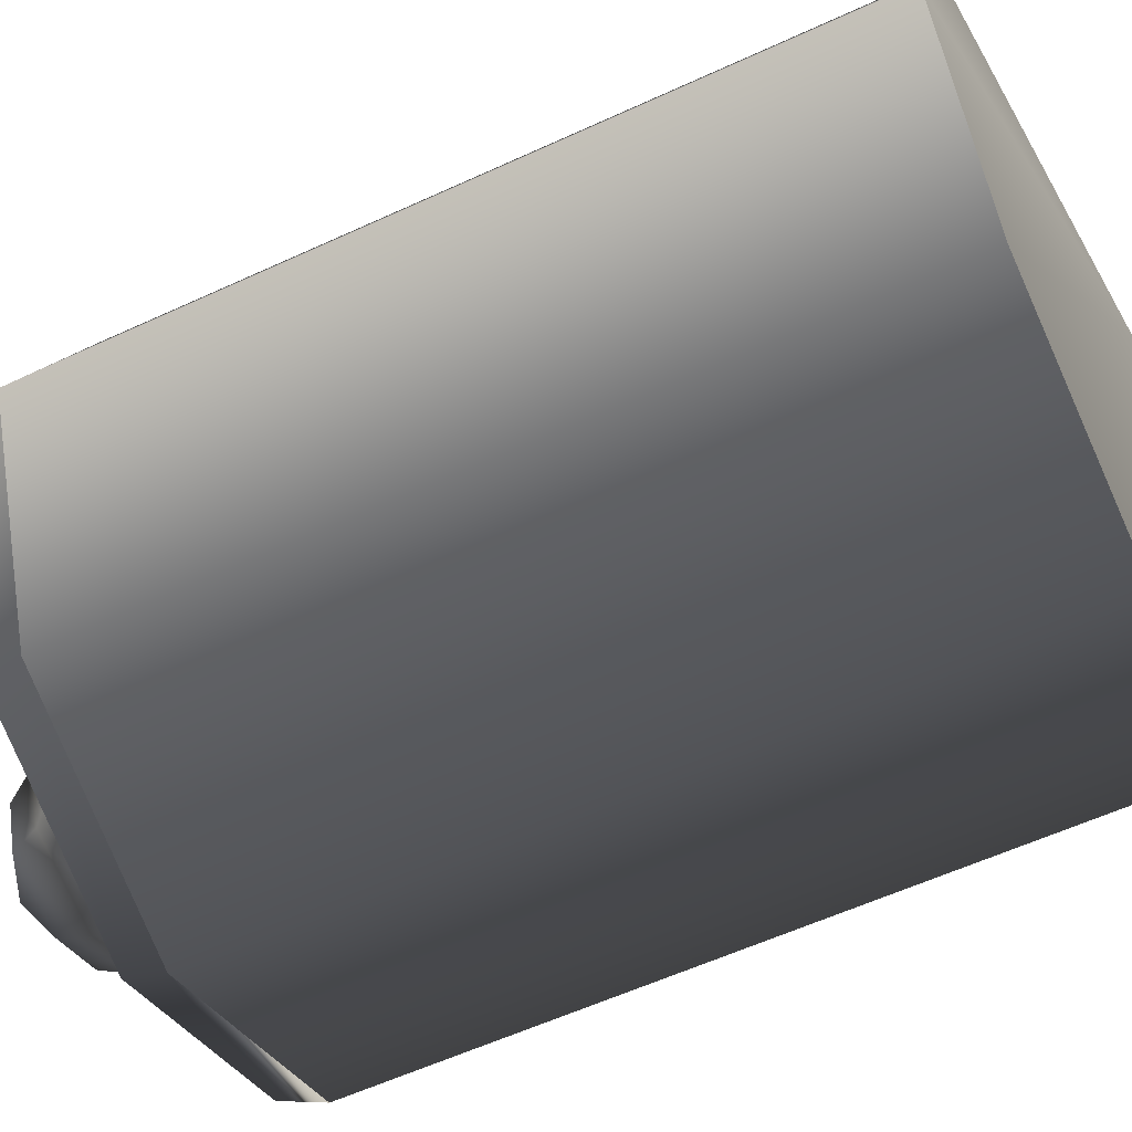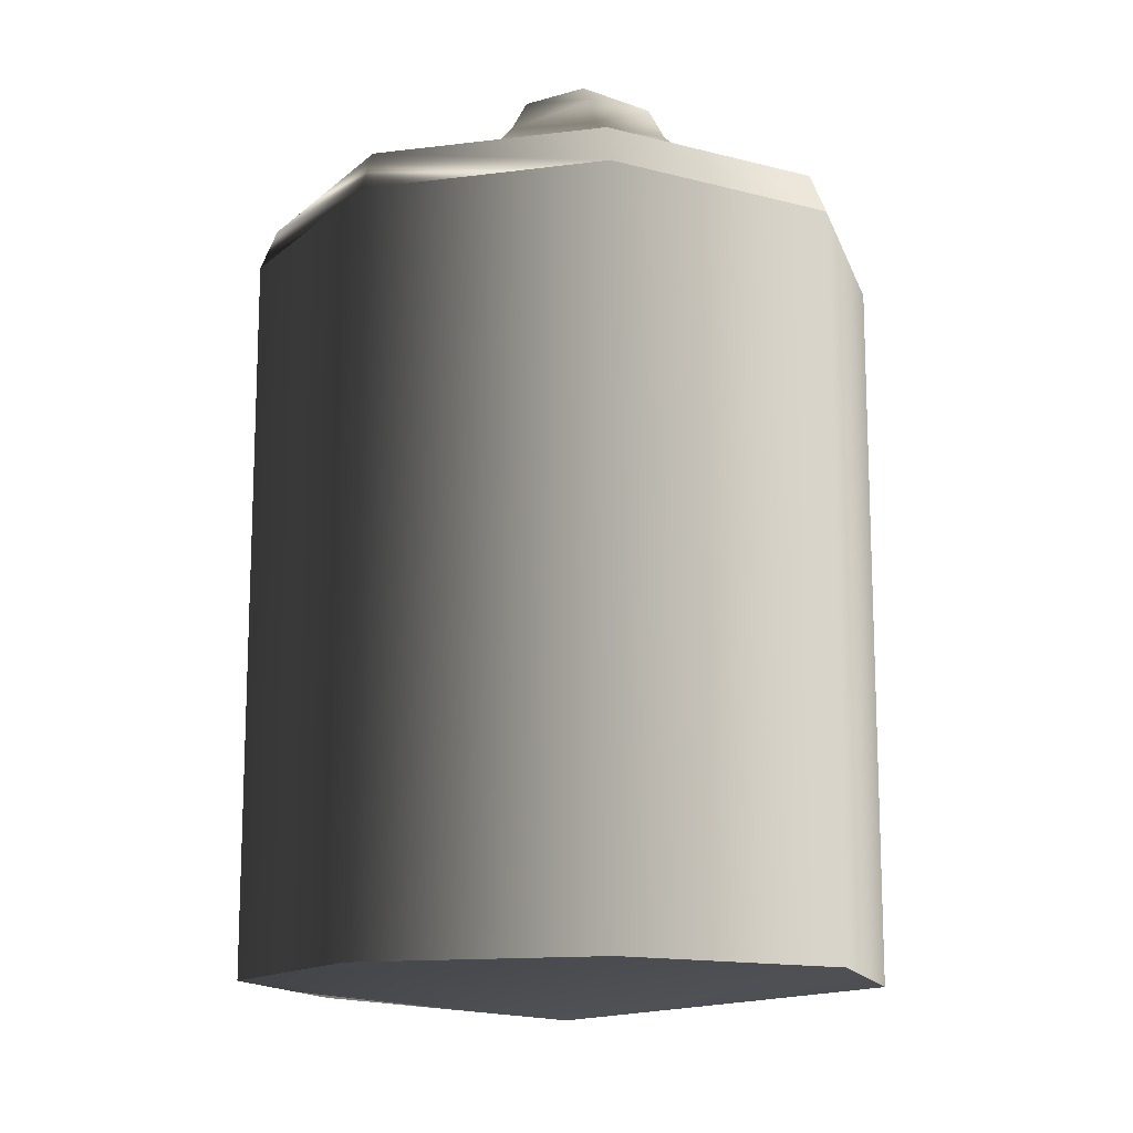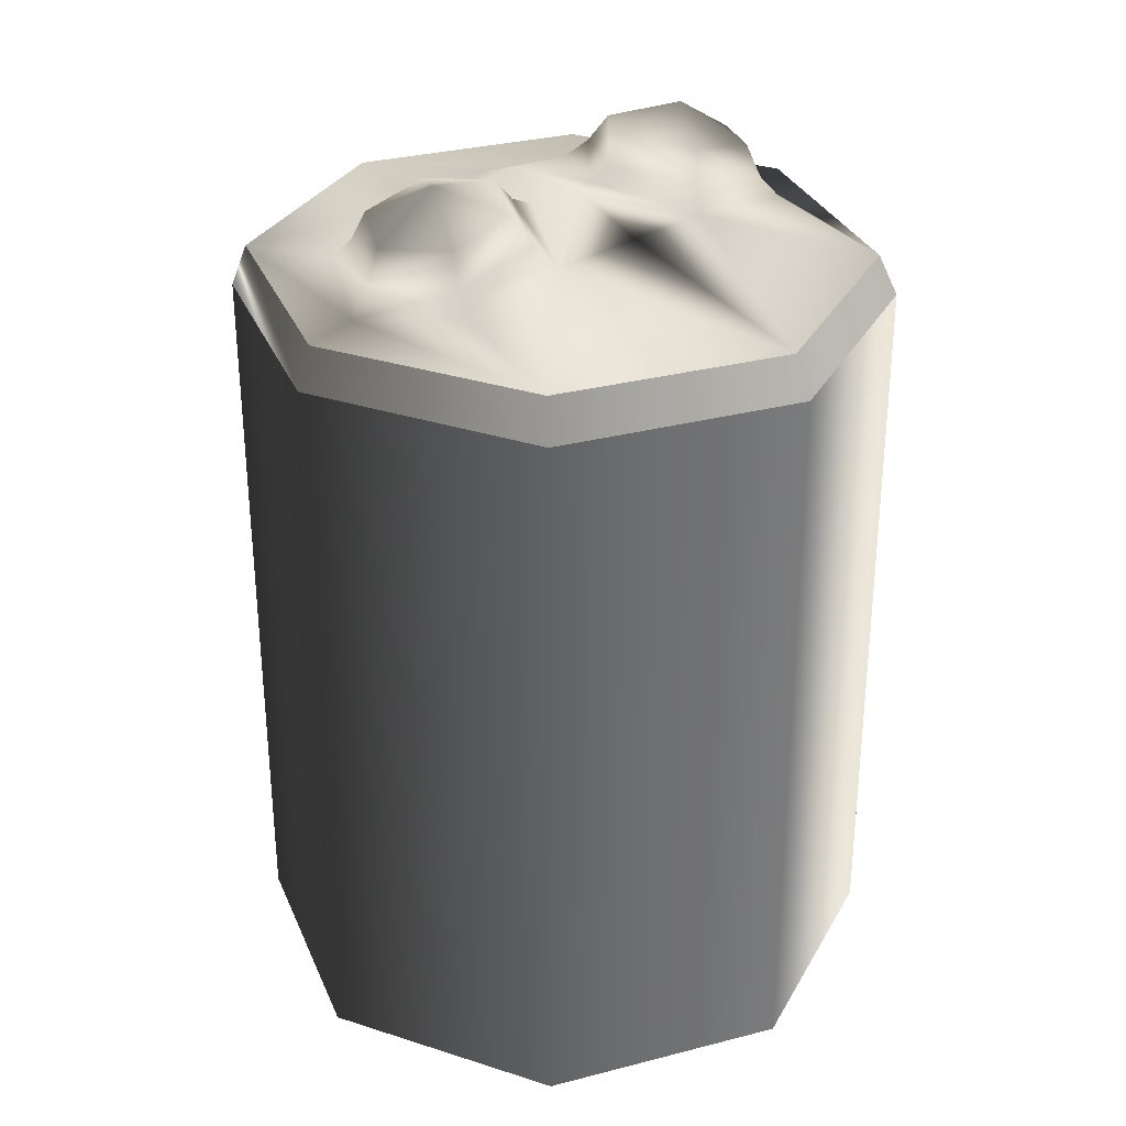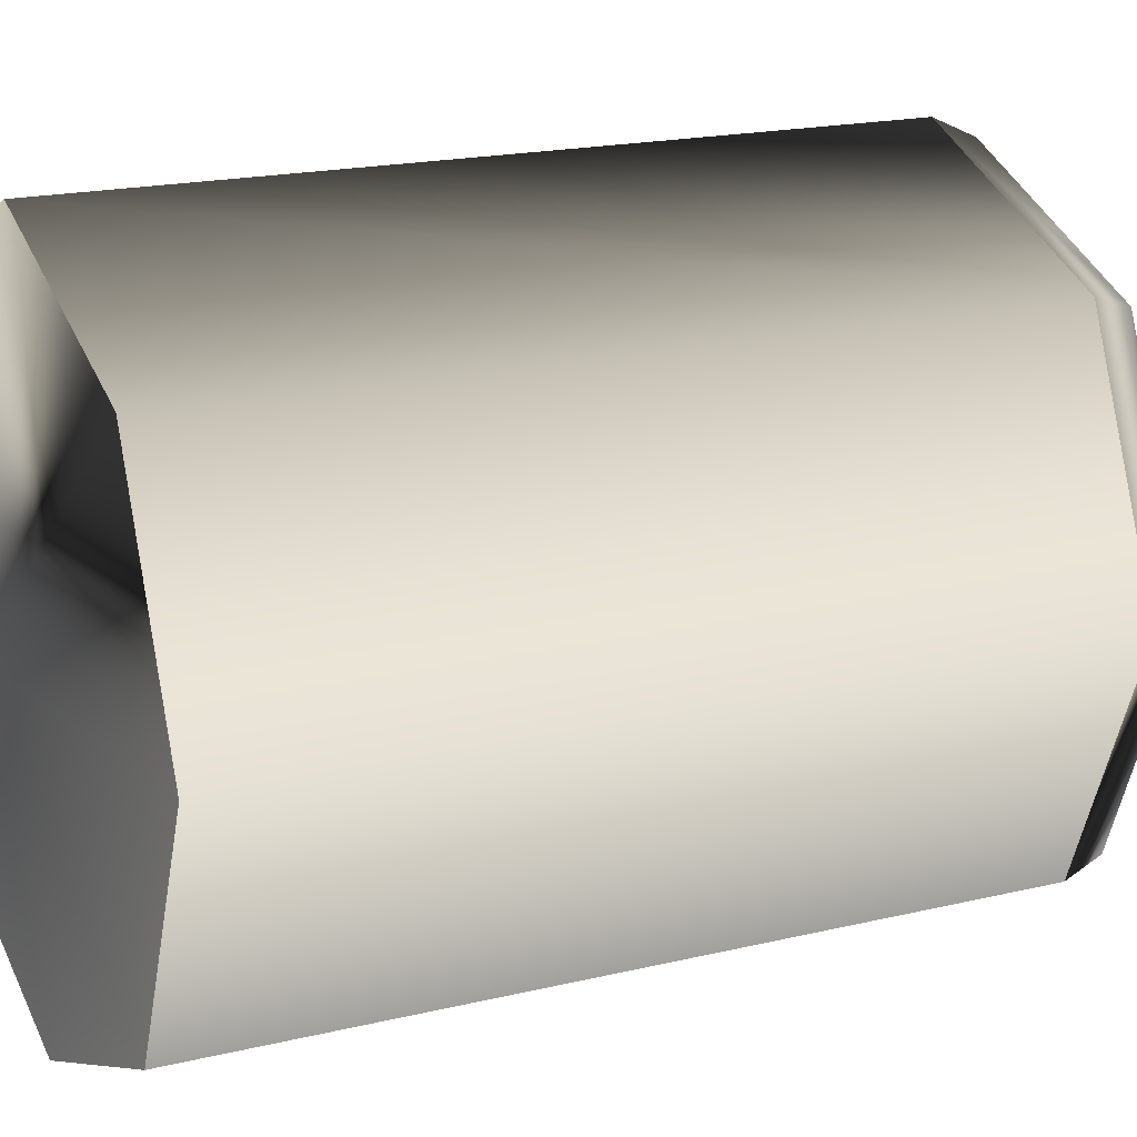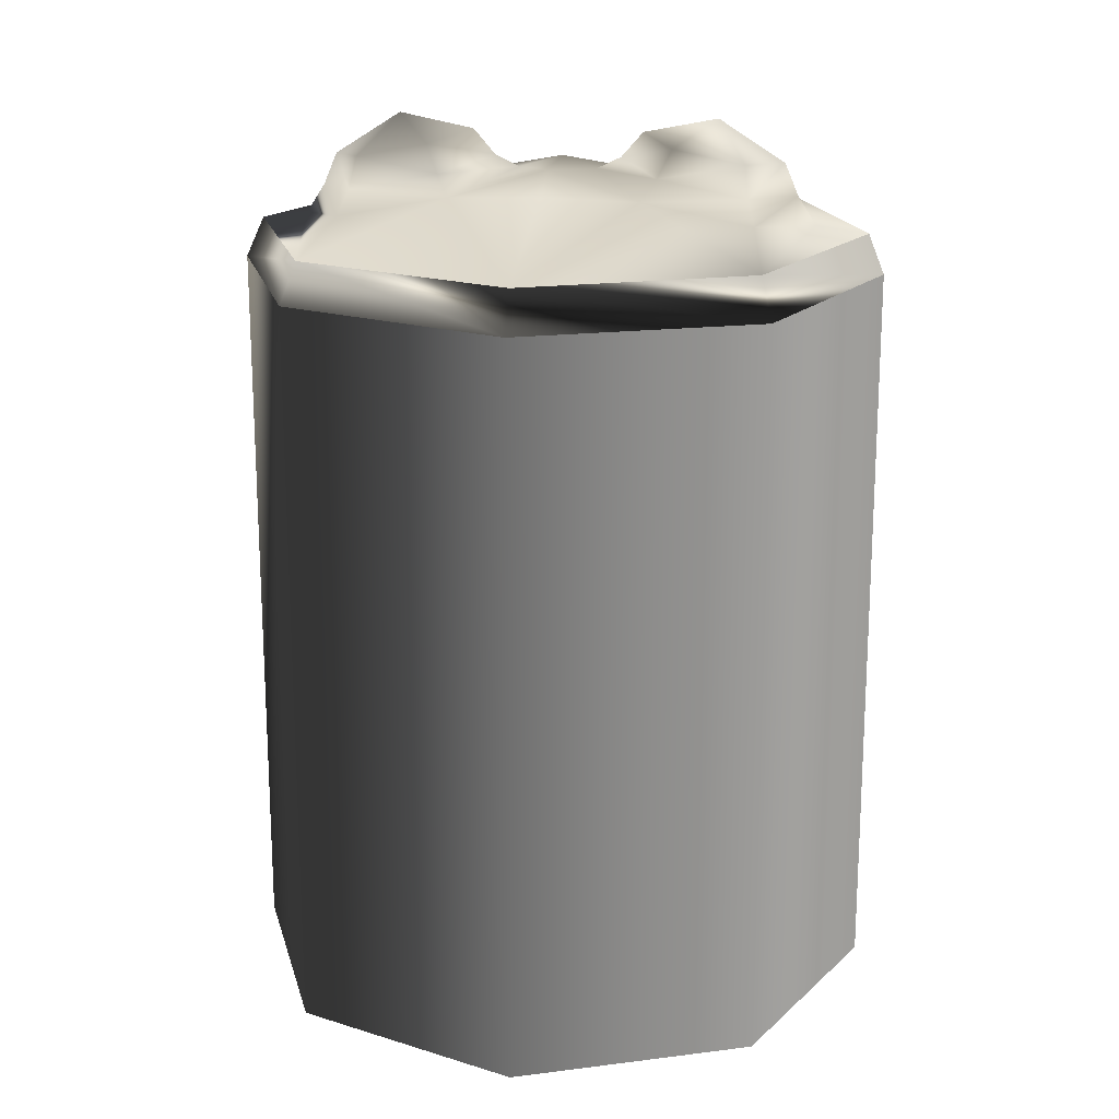
<metadata>
{"format":"obj","ext":"obj","renderer":"f3d","projection":"perspective","resolution":1024,"background":"white","views":[{"elev":-57.6,"azim":-64.3,"up":"+Z"},{"elev":-14.0,"azim":172.7,"up":"+Y"},{"elev":31.2,"azim":-132.8,"up":"+Y"},{"elev":17.8,"azim":64.3,"up":"+Z"},{"elev":18.4,"azim":98.6,"up":"+Y"}]}
</metadata>
<code>
v  -1 5.875 1
v  -1 5.875 -1
v  1 5.875 -1
v  1 5.875 1
v  -0.5 6.875 0.5
v  -0.5 6.875 -0.5
v  0.5 6.875 -0.5
v  0.5 6.875 0.5
v  0 4.875 -0
g frame_ammo
f -5 -2 -4
f -3 -4 -2
f -8 -4 -7
f -3 -7 -4
f -9 -5 -8
f -4 -8 -5
f -2 -6 -3
f -7 -3 -6
f -5 -9 -2
f -6 -2 -9
f -1 -9 -8
f -1 -8 -7
f -1 -7 -6
f -1 -6 -9
v  -0.1045 0.4666 0
v  -0.0966 0.3909 -0.3827
v  -0.2422 0.3756 -0.3536
v  -0.3657 0.3627 -0.2706
v  -0.4482 0.354 -0.1464
v  -0.4772 0.3509 -0
v  -0.4482 0.354 0.1464
v  -0.3657 0.3627 0.2706
v  -0.2422 0.3756 0.3536
v  -0.0966 0.3909 0.3827
v  0.0491 0.4063 0.3536
v  0.1725 0.4192 0.2706
v  0.255 0.4279 0.1464
v  0.284 0.4309 -0
v  0.255 0.4279 -0.1464
v  0.1725 0.4192 -0.2706
v  0.0491 0.4063 -0.3536
v  -0.0739 0.1754 -0.7071
v  -0.343 0.1471 -0.6533
v  -0.5712 0.1231 -0.5
v  -0.7236 0.1071 -0.2706
v  -0.7771 0.1014 -0
v  -0.7236 0.1071 0.2706
v  -0.5712 0.1231 0.5
v  -0.343 0.1471 0.6533
v  -0.0739 0.1754 0.7071
v  0.1952 0.2036 0.6533
v  0.4234 0.2276 0.5
v  0.5758 0.2436 0.2706
v  0.6293 0.2493 -0
v  0.5758 0.2436 -0.2706
v  0.4233 0.2276 -0.5
v  0.1952 0.2036 -0.6533
v  -0.04 -0.1473 -0.9239
v  -0.3916 -0.1842 -0.8536
v  -0.6897 -0.2156 -0.6533
v  -0.8889 -0.2365 -0.3536
v  -0.9588 -0.2439 -0
v  -0.8889 -0.2365 0.3536
v  -0.6897 -0.2156 0.6533
v  -0.3916 -0.1842 0.8536
v  -0.04 -0.1473 0.9239
v  0.3116 -0.1103 0.8536
v  0.6097 -0.079 0.6533
v  0.8089 -0.0581 0.3536
v  0.8788 -0.0507 -0
v  0.8089 -0.0581 -0.3536
v  0.6097 -0.079 -0.6533
v  0.3116 -0.1103 -0.8536
v  0 -0.5279 -1
v  -0.3806 -0.5679 -0.9239
v  -0.7032 -0.6018 -0.7071
v  -0.9188 -0.6244 -0.3827
v  -0.9945 -0.6324 -0
v  -0.9188 -0.6244 0.3827
v  -0.7032 -0.6018 0.7071
v  -0.3806 -0.5679 0.9239
v  0 -0.5279 1
v  0.3806 -0.4879 0.9239
v  0.7032 -0.454 0.7071
v  0.9188 -0.4313 0.3827
v  0.9945 -0.4233 -0
v  0.9188 -0.4313 -0.3827
v  0.7032 -0.454 -0.7071
v  0.3806 -0.4879 -0.9239
v  0.04 -0.9085 -0.9239
v  -0.3116 -0.9454 -0.8536
v  -0.6097 -0.9767 -0.6533
v  -0.8089 -0.9977 -0.3536
v  -0.8788 -1.005 -0
v  -0.8089 -0.9977 0.3536
v  -0.6097 -0.9767 0.6533
v  -0.3116 -0.9454 0.8536
v  0.04 -0.9085 0.9239
v  0.3916 -0.8715 0.8536
v  0.6897 -0.8402 0.6533
v  0.8889 -0.8192 0.3536
v  0.9588 -0.8119 -0
v  0.8889 -0.8192 -0.3536
v  0.6897 -0.8402 -0.6533
v  0.3916 -0.8715 -0.8536
v  0.0739 -1.231 -0.7071
v  -0.1952 -1.259 -0.6533
v  -0.4233 -1.283 -0.5
v  -0.5758 -1.299 -0.2706
v  -0.6293 -1.305 -0
v  -0.5758 -1.299 0.2706
v  -0.4233 -1.283 0.5
v  -0.1952 -1.259 0.6533
v  0.0739 -1.231 0.7071
v  0.343 -1.203 0.6533
v  0.5712 -1.179 0.5
v  0.7236 -1.163 0.2706
v  0.7771 -1.157 -0
v  0.7236 -1.163 -0.2706
v  0.5712 -1.179 -0.5
v  0.343 -1.203 -0.6533
v  0.0966 -1.447 -0.3827
v  -0.0491 -1.462 -0.3536
v  -0.1725 -1.475 -0.2706
v  -0.255 -1.484 -0.1464
v  -0.284 -1.487 -0
v  -0.255 -1.484 0.1464
v  -0.1725 -1.475 0.2706
v  -0.0491 -1.462 0.3536
v  0.0966 -1.447 0.3827
v  0.2422 -1.431 0.3536
v  0.3657 -1.418 0.2706
v  0.4482 -1.41 0.1464
v  0.4772 -1.407 -0
v  0.4482 -1.41 -0.1464
v  0.3657 -1.418 -0.2706
v  0.2422 -1.431 -0.3536
v  0.1045 -1.522 -0
g _ground_point
f -114 -113 -112
f -114 -112 -111
f -114 -111 -110
f -114 -110 -109
f -114 -109 -108
f -114 -108 -107
f -114 -107 -106
f -114 -106 -105
f -114 -105 -104
f -114 -104 -103
f -114 -103 -102
f -114 -102 -101
f -114 -101 -100
f -114 -100 -99
f -114 -99 -98
f -114 -98 -113
f -113 -97 -96
f -113 -96 -112
f -112 -96 -95
f -112 -95 -111
f -111 -95 -94
f -111 -94 -110
f -110 -94 -93
f -110 -93 -109
f -109 -93 -92
f -109 -92 -108
f -108 -92 -91
f -108 -91 -107
f -107 -91 -90
f -107 -90 -106
f -106 -90 -89
f -106 -89 -105
f -105 -89 -88
f -105 -88 -104
f -104 -88 -87
f -104 -87 -103
f -103 -87 -86
f -103 -86 -102
f -102 -86 -85
f -102 -85 -101
f -101 -85 -84
f -101 -84 -100
f -100 -84 -83
f -100 -83 -99
f -99 -83 -82
f -99 -82 -98
f -98 -82 -97
f -98 -97 -113
f -97 -81 -80
f -97 -80 -96
f -96 -80 -79
f -96 -79 -95
f -95 -79 -78
f -95 -78 -94
f -94 -78 -77
f -94 -77 -93
f -93 -77 -76
f -93 -76 -92
f -92 -76 -75
f -92 -75 -91
f -91 -75 -74
f -91 -74 -90
f -90 -74 -73
f -90 -73 -89
f -89 -73 -72
f -89 -72 -88
f -88 -72 -71
f -88 -71 -87
f -87 -71 -70
f -87 -70 -86
f -86 -70 -69
f -86 -69 -85
f -85 -69 -68
f -85 -68 -84
f -84 -68 -67
f -84 -67 -83
f -83 -67 -66
f -83 -66 -82
f -82 -66 -81
f -82 -81 -97
f -81 -65 -64
f -81 -64 -80
f -80 -64 -63
f -80 -63 -79
f -79 -63 -62
f -79 -62 -78
f -78 -62 -61
f -78 -61 -77
f -77 -61 -60
f -77 -60 -76
f -76 -60 -59
f -76 -59 -75
f -75 -59 -58
f -75 -58 -74
f -74 -58 -57
f -74 -57 -73
f -73 -57 -56
f -73 -56 -72
f -72 -56 -55
f -72 -55 -71
f -71 -55 -54
f -71 -54 -70
f -70 -54 -53
f -70 -53 -69
f -69 -53 -52
f -69 -52 -68
f -68 -52 -51
f -68 -51 -67
f -67 -51 -50
f -67 -50 -66
f -66 -50 -65
f -66 -65 -81
f -65 -49 -48
f -65 -48 -64
f -64 -48 -47
f -64 -47 -63
f -63 -47 -46
f -63 -46 -62
f -62 -46 -45
f -62 -45 -61
f -61 -45 -44
f -61 -44 -60
f -60 -44 -43
f -60 -43 -59
f -59 -43 -42
f -59 -42 -58
f -58 -42 -41
f -58 -41 -57
f -57 -41 -40
f -57 -40 -56
f -56 -40 -39
f -56 -39 -55
f -55 -39 -38
f -55 -38 -54
f -54 -38 -37
f -54 -37 -53
f -53 -37 -36
f -53 -36 -52
f -52 -36 -35
f -52 -35 -51
f -51 -35 -34
f -51 -34 -50
f -50 -34 -49
f -50 -49 -65
f -49 -33 -32
f -49 -32 -48
f -48 -32 -31
f -48 -31 -47
f -47 -31 -30
f -47 -30 -46
f -46 -30 -29
f -46 -29 -45
f -45 -29 -28
f -45 -28 -44
f -44 -28 -27
f -44 -27 -43
f -43 -27 -26
f -43 -26 -42
f -42 -26 -25
f -42 -25 -41
f -41 -25 -24
f -41 -24 -40
f -40 -24 -23
f -40 -23 -39
f -39 -23 -22
f -39 -22 -38
f -38 -22 -21
f -38 -21 -37
f -37 -21 -20
f -37 -20 -36
f -36 -20 -19
f -36 -19 -35
f -35 -19 -18
f -35 -18 -34
f -34 -18 -33
f -34 -33 -49
f -33 -17 -16
f -33 -16 -32
f -32 -16 -15
f -32 -15 -31
f -31 -15 -14
f -31 -14 -30
f -30 -14 -13
f -30 -13 -29
f -29 -13 -12
f -29 -12 -28
f -28 -12 -11
f -28 -11 -27
f -27 -11 -10
f -27 -10 -26
f -26 -10 -9
f -26 -9 -25
f -25 -9 -8
f -25 -8 -24
f -24 -8 -7
f -24 -7 -23
f -23 -7 -6
f -23 -6 -22
f -22 -6 -5
f -22 -5 -21
f -21 -5 -4
f -21 -4 -20
f -20 -4 -3
f -20 -3 -19
f -19 -3 -2
f -19 -2 -18
f -18 -2 -17
f -18 -17 -33
f -1 -16 -17
f -1 -15 -16
f -1 -14 -15
f -1 -13 -14
f -1 -12 -13
f -1 -11 -12
f -1 -10 -11
f -1 -9 -10
f -1 -8 -9
f -1 -7 -8
f -1 -6 -7
f -1 -5 -6
f -1 -4 -5
f -1 -3 -4
f -1 -2 -3
f -1 -17 -2
v  4.418 10.05 0
v  3.111 10.05 3.157
v  2.953 10.61 2.966
v  -0.0462 10.05 4.464
v  -0.0329 10.61 4.203
v  -3.203 10.04 3.157
v  -3.019 10.61 2.966
v  -4.511 10.05 -0
v  -4.256 10.61 -0.0198
v  -3.203 10.04 -3.157
v  -3.019 10.61 -3.006
v  -0.0329 10.61 -4.243
v  -0.0462 10.06 -4.464
v  2.953 10.61 -3.006
v  3.111 10.04 -3.157
v  4.19 10.61 -0.0198
v  -4.511 10.05 -0
v  -3.203 10.04 -3.157
v  -3.203 -0.1393 -3.157
v  -0.0462 10.06 -4.464
v  -0.0462 -0.1393 -4.464
v  3.111 10.04 -3.157
v  3.111 -0.1393 -3.157
v  4.418 10.05 0
v  4.418 -0.1393 0
v  3.111 10.05 3.157
v  3.111 -0.1393 3.157
v  -0.0462 -0.1393 4.464
v  -0.0462 10.05 4.464
v  -3.203 -0.1393 3.157
v  -3.203 10.04 3.157
v  -4.511 -0.1393 0
v  -4.256 10.61 -0.0198
v  -3.019 10.61 -3.006
v  -1.332 11.16 -1.262
v  -1.332 10.96 -2.788
v  -1.066 11.46 -1.461
v  -1.066 11.22 -2.67
v  -0.8539 11.82 -1.638
v  -0.8539 11.64 -2.605
v  -0.0047 12.12 -2.177
v  -0.0047 11.54 -3.088
v  0.8445 11.64 -2.605
v  1.057 11.22 -2.67
v  1.057 11.46 -1.461
v  1.322 11.19 -1.267
v  -0.0047 11.41 -0.5228
v  0.8893 11.52 0.0145
v  -0.4022 11.52 0.0145
v  -0.0047 11.41 0.5518
v  -1.332 11.16 1.292
v  -0.0047 11.57 0.8852
v  -1.066 11.46 1.49
v  -0.0047 11.92 1.183
v  -0.8539 11.82 1.667
v  -0.0047 12.12 2.207
v  -0.8539 11.64 2.634
v  -0.0047 11.54 3.117
v  -0.0047 11.1 3.303
v  1.057 11.22 2.699
v  1.322 10.9 2.808
v  1.322 11.19 1.296
v  2.953 10.61 2.966
v  4.19 10.61 -0.0198
v  1.532 11.26 0.0145
v  2.953 10.61 -3.006
v  1.322 10.9 -2.779
v  -0.0047 11.1 -3.274
v  -0.0047 10.71 -3.528
v  -0.0329 10.61 -4.243
v  1.057 11.46 1.49
v  0.8445 11.82 1.667
v  0.8445 11.64 2.634
v  -0.0047 11.57 -0.8561
v  -0.0047 11.92 -1.154
v  0.8445 11.82 -1.638
v  -3.019 10.61 2.966
v  -1.332 10.96 2.817
v  -1.066 11.22 2.699
v  -0.0047 10.71 3.557
v  -0.0329 10.61 4.203
v  -3.203 -0.1393 3.157
v  -4.511 -0.1393 0
v  -0.0462 -0.6311 0
v  -3.203 -0.1393 -3.157
v  -0.0462 -0.1393 -4.464
v  3.111 -0.1393 -3.157
v  4.418 -0.1393 0
v  3.111 -0.1393 3.157
v  -0.0462 -0.1393 4.464
v  -1.392 11.2 0.0145
g __unnamed
f -89 -90 -91
f -90 -89 -88
f -87 -88 -89
f -88 -87 -86
f -85 -86 -87
f -86 -85 -84
f -83 -84 -85
f -84 -83 -82
f -81 -82 -83
f -80 -82 -81
f -82 -80 -79
f -78 -79 -80
f -79 -78 -77
f -76 -77 -78
f -77 -76 -91
f -89 -91 -76
f -75 -74 -73
f -72 -73 -74
f -73 -72 -71
f -70 -71 -72
f -71 -70 -69
f -68 -69 -70
f -69 -68 -67
f -66 -67 -68
f -67 -66 -65
f -65 -66 -64
f -63 -64 -66
f -64 -63 -62
f -61 -62 -63
f -62 -61 -60
f -75 -60 -61
f -60 -75 -73
f -57 -58 -59
f -58 -57 -56
f -55 -56 -57
f -56 -55 -54
f -53 -54 -55
f -54 -53 -52
f -51 -52 -53
f -52 -51 -50
f -49 -50 -51
f -50 -49 -48
f -47 -48 -49
f -48 -47 -46
f -45 -46 -47
f -46 -45 -44
f -43 -44 -45
f -44 -43 -42
f -41 -42 -43
f -42 -41 -40
f -39 -40 -41
f -40 -39 -38
f -37 -38 -39
f -38 -37 -36
f -35 -36 -37
f -36 -35 -34
f -33 -34 -35
f -34 -33 -32
f -31 -32 -33
f -32 -31 -30
f -29 -30 -31
f -28 -30 -29
f -30 -28 -27
f -27 -28 -46
f -26 -46 -28
f -25 -46 -26
f -46 -25 -48
f -24 -48 -25
f -48 -24 -50
f -50 -24 -52
f -52 -24 -54
f -23 -54 -24
f -54 -23 -56
f -56 -23 -58
f -58 -23 -22
f -22 -23 -26
f -26 -23 -25
f -24 -25 -23
f -46 -44 -27
f -27 -44 -30
f -42 -30 -44
f -30 -42 -21
f -40 -21 -42
f -21 -40 -20
f -38 -20 -40
f -36 -20 -38
f -20 -36 -19
f -34 -19 -36
f -32 -19 -34
f -21 -19 -32
f -19 -21 -20
f -32 -30 -21
f -57 -18 -55
f -17 -55 -18
f -55 -17 -53
f -53 -17 -51
f -51 -17 -16
f -18 -16 -17
f -59 -15 -41
f -14 -41 -15
f -41 -14 -39
f -13 -39 -14
f -39 -13 -37
f -37 -13 -35
f -35 -13 -33
f -12 -33 -13
f -33 -12 -31
f -31 -12 -29
f -29 -12 -11
f -11 -12 -15
f -15 -12 -14
f -13 -14 -12
f -10 -9 -8
f -7 -8 -9
f -6 -8 -7
f -5 -8 -6
f -4 -8 -5
f -3 -8 -4
f -2 -8 -3
f -8 -2 -10
f -16 -49 -51
f -49 -16 -47
f -18 -47 -16
f -47 -18 -45
f -57 -45 -18
f -45 -57 -43
f -1 -43 -57
f -43 -1 -41
f -41 -1 -59
f -57 -59 -1

</code>
